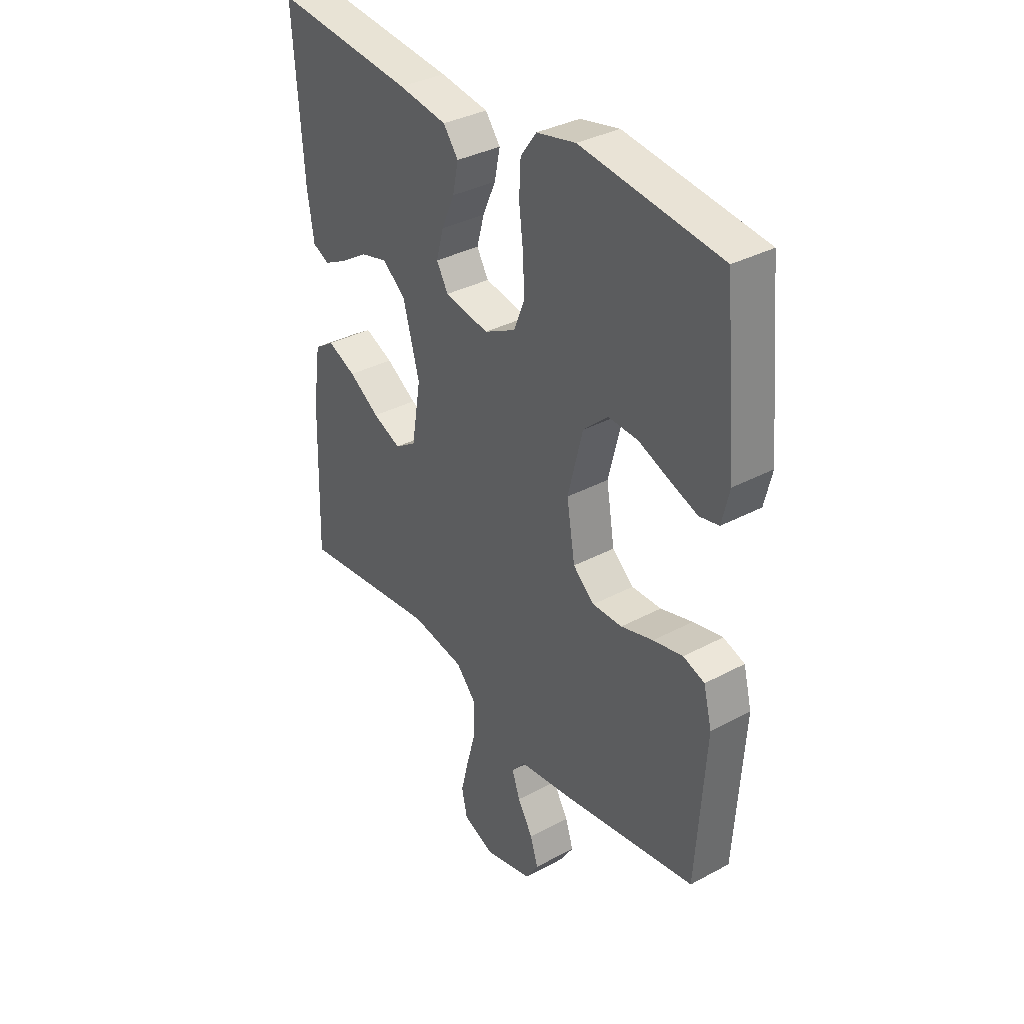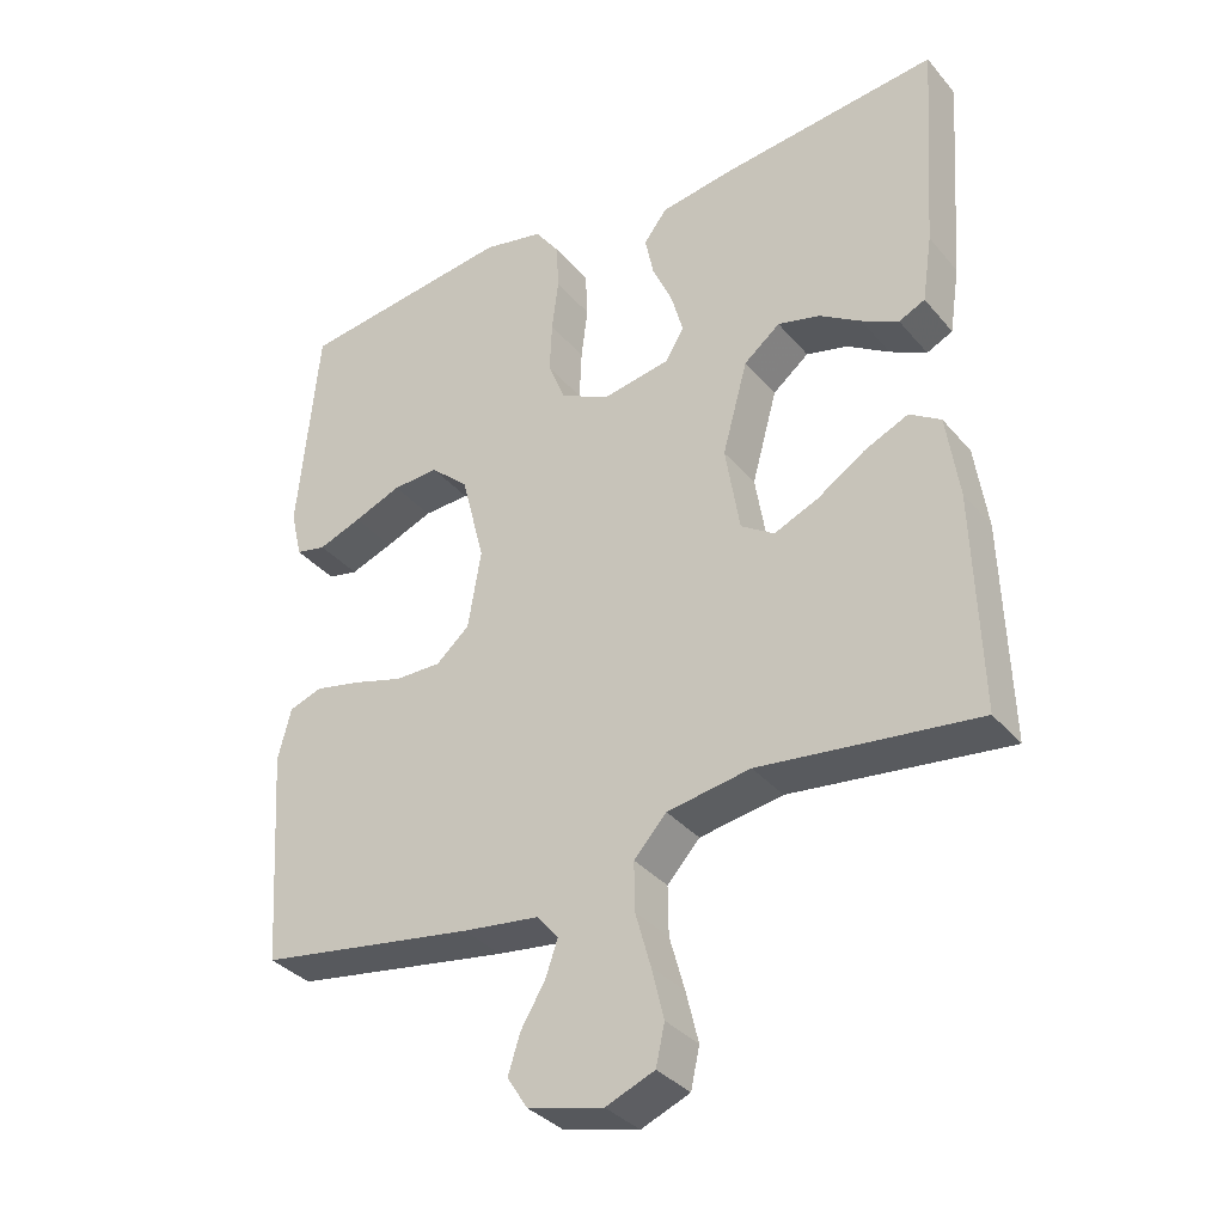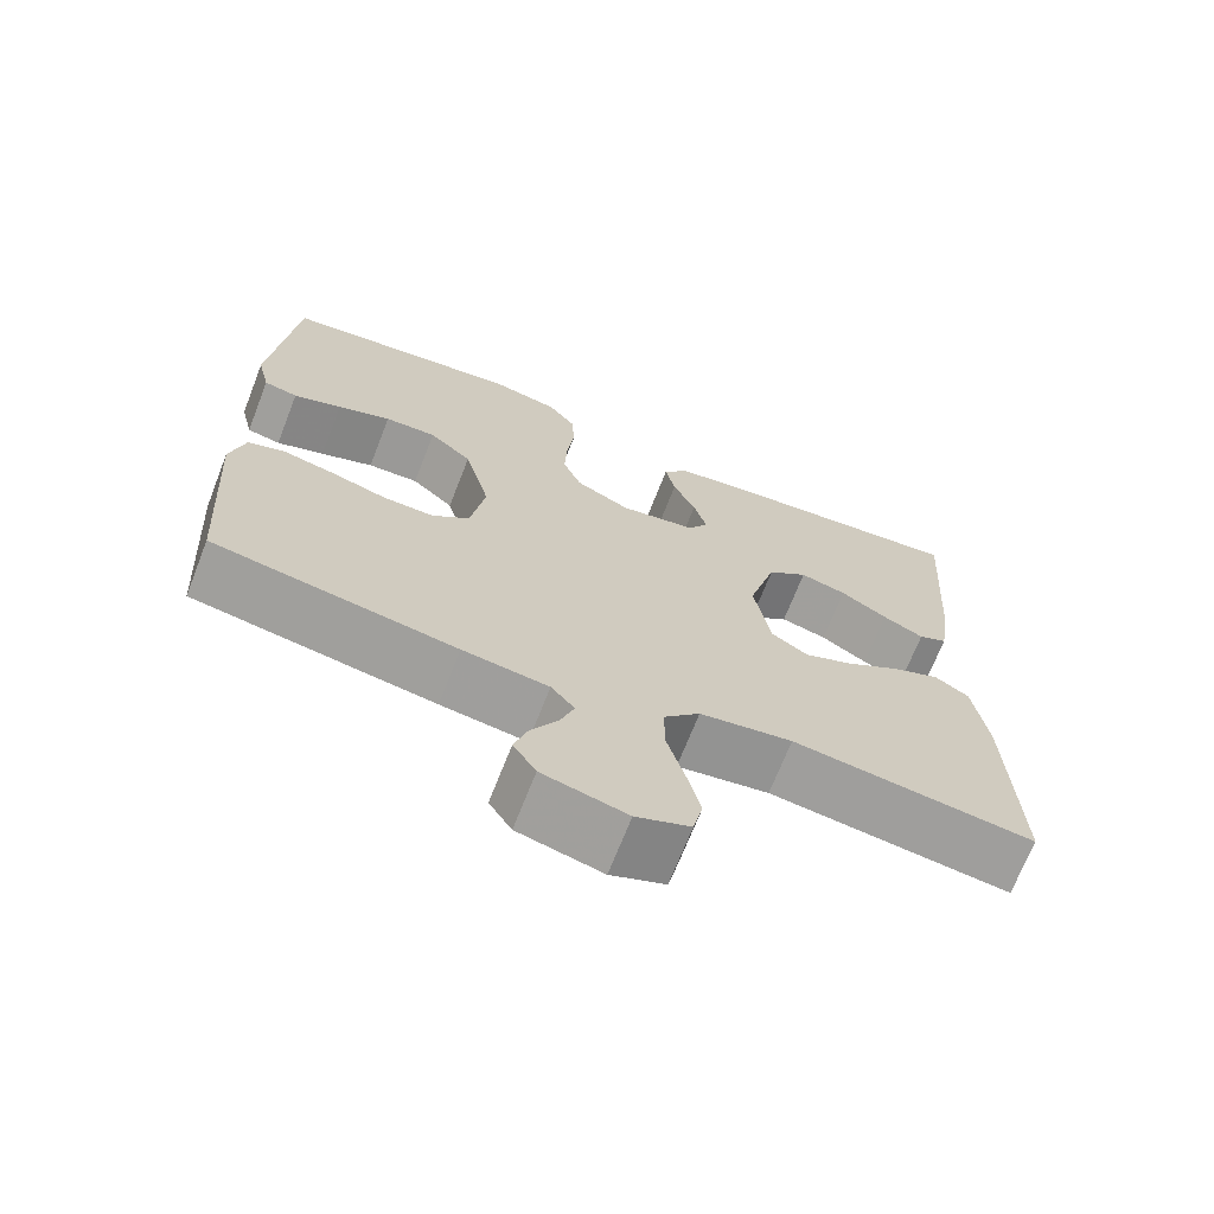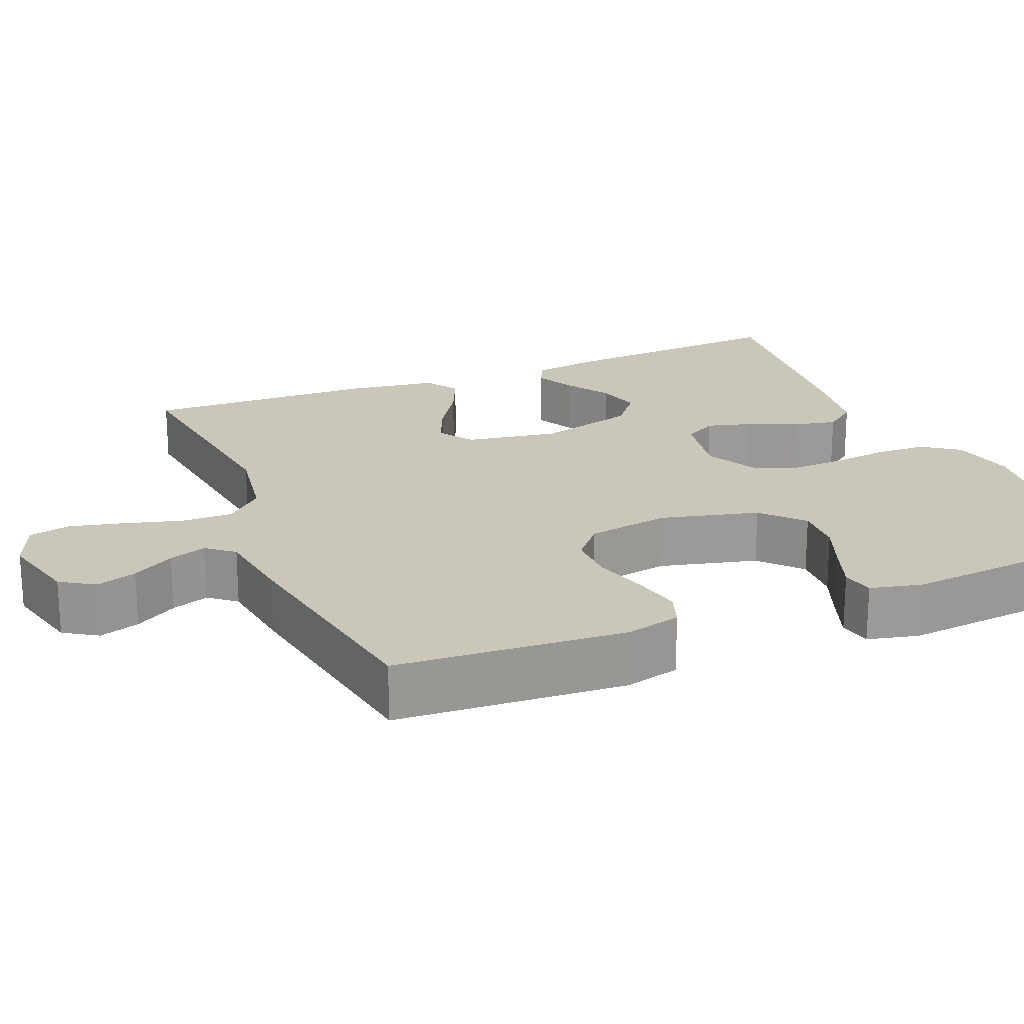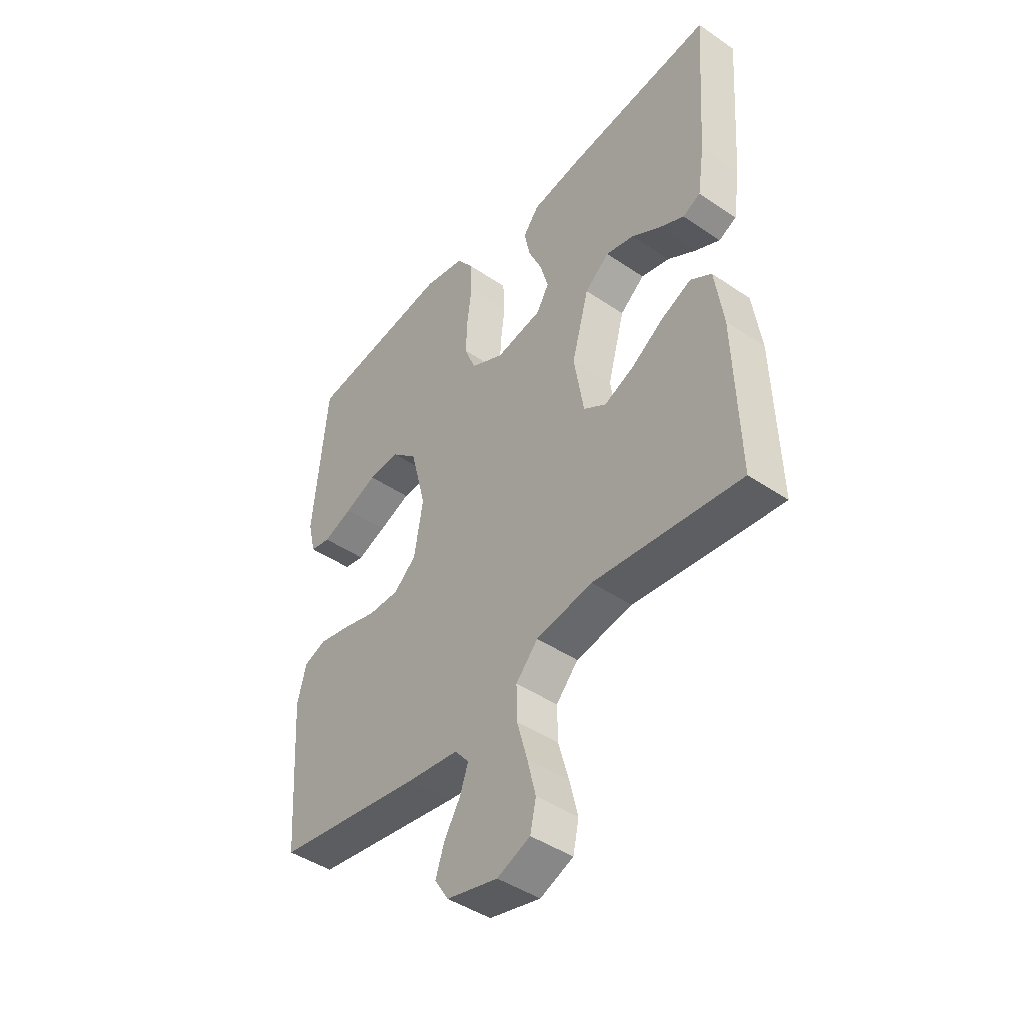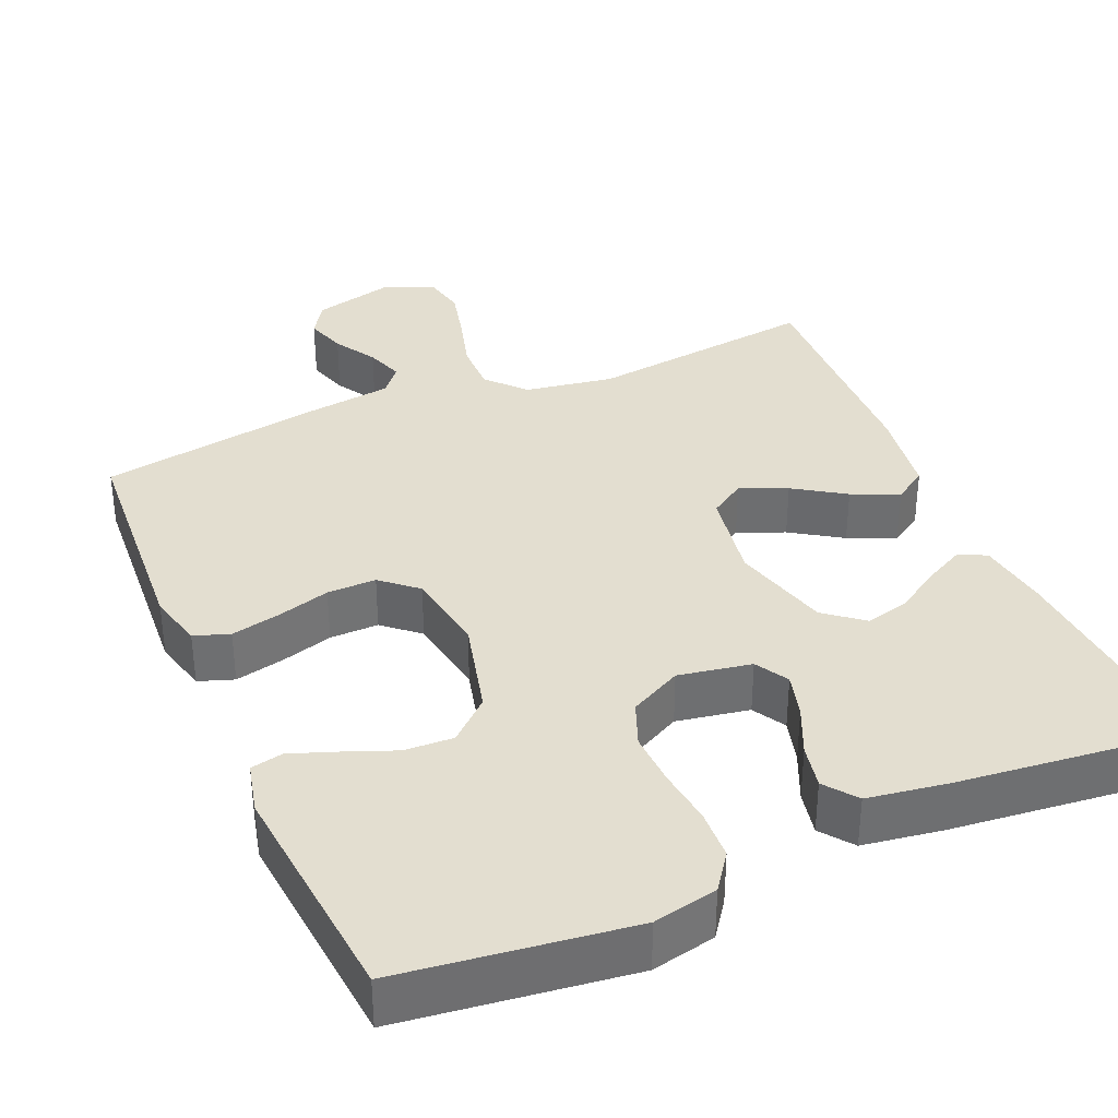
<metadata>
{"format":"obj","ext":"obj","renderer":"f3d","projection":"perspective","resolution":1024,"background":"white","views":[{"elev":35.0,"azim":-125.6,"up":"+Z"},{"elev":-35.0,"azim":34.2,"up":"+Z"},{"elev":-69.7,"azim":-21.4,"up":"+Z"},{"elev":21.1,"azim":-112.5,"up":"+Y"},{"elev":-44.7,"azim":51.7,"up":"+Z"},{"elev":35.8,"azim":-23.3,"up":"+Y"}]}
</metadata>
<code>
v -0.5 0.07 -0.5
v -0.52 0.07 -0.2
v -0.502 0.07 -0.129
v -0.456 0.07 -0.113
v -0.392 0.07 -0.127
v -0.323 0.07 -0.147
v -0.259 0.07 -0.148
v -0.213 0.07 -0.108
v -0.195 0.07 0
v -0.227 0.07 0.127
v -0.28 0.07 0.175
v -0.344 0.07 0.172
v -0.41 0.07 0.146
v -0.47 0.07 0.124
v -0.512 0.07 0.133
v -0.528 0.07 0.2
v -0.5 0.07 0.5
v -0.2 0.07 0.538
v -0.116 0.07 0.52
v -0.082 0.07 0.473
v -0.079 0.07 0.408
v -0.088 0.07 0.335
v -0.091 0.07 0.264
v -0.068 0.07 0.206
v 0 0.07 0.171
v 0.095 0.07 0.188
v 0.12 0.07 0.231
v 0.104 0.07 0.289
v 0.076 0.07 0.352
v 0.064 0.07 0.41
v 0.096 0.07 0.452
v 0.2 0.07 0.468
v 0.5 0.07 0.5
v 0.479 0.07 0.2
v 0.465 0.07 0.107
v 0.429 0.07 0.09
v 0.378 0.07 0.116
v 0.32 0.07 0.153
v 0.262 0.07 0.168
v 0.212 0.07 0.128
v 0.177 0.07 0
v 0.197 0.07 -0.121
v 0.243 0.07 -0.151
v 0.304 0.07 -0.125
v 0.37 0.07 -0.082
v 0.431 0.07 -0.055
v 0.474 0.07 -0.083
v 0.491 0.07 -0.2
v 0.5 0.07 -0.5
v 0.2 0.07 -0.463
v 0.085 0.07 -0.482
v 0.04 0.07 -0.531
v 0.041 0.07 -0.598
v 0.062 0.07 -0.673
v 0.079 0.07 -0.743
v 0.067 0.07 -0.798
v 0 0.07 -0.825
v -0.104 0.07 -0.799
v -0.132 0.07 -0.755
v -0.115 0.07 -0.702
v -0.082 0.07 -0.647
v -0.065 0.07 -0.598
v -0.094 0.07 -0.563
v -0.2 0.07 -0.549
v -0.5 0 -0.5
v -0.52 0 -0.2
v -0.502 0 -0.129
v -0.456 0 -0.113
v -0.392 0 -0.127
v -0.323 0 -0.147
v -0.259 0 -0.148
v -0.213 0 -0.108
v -0.195 0 0
v -0.227 0 0.127
v -0.28 0 0.175
v -0.344 0 0.172
v -0.41 0 0.146
v -0.47 0 0.124
v -0.512 0 0.133
v -0.528 0 0.2
v -0.5 0 0.5
v -0.2 0 0.538
v -0.116 0 0.52
v -0.082 0 0.473
v -0.079 0 0.408
v -0.088 0 0.335
v -0.091 0 0.264
v -0.068 0 0.206
v 0 0 0.171
v 0.095 0 0.188
v 0.12 0 0.231
v 0.104 0 0.289
v 0.076 0 0.352
v 0.064 0 0.41
v 0.096 0 0.452
v 0.2 0 0.468
v 0.5 0 0.5
v 0.479 0 0.2
v 0.465 0 0.107
v 0.429 0 0.09
v 0.378 0 0.116
v 0.32 0 0.153
v 0.262 0 0.168
v 0.212 0 0.128
v 0.177 0 0
v 0.197 0 -0.121
v 0.243 0 -0.151
v 0.304 0 -0.125
v 0.37 0 -0.082
v 0.431 0 -0.055
v 0.474 0 -0.083
v 0.491 0 -0.2
v 0.5 0 -0.5
v 0.2 0 -0.463
v 0.085 0 -0.482
v 0.04 0 -0.531
v 0.041 0 -0.598
v 0.062 0 -0.673
v 0.079 0 -0.743
v 0.067 0 -0.798
v 0 0 -0.825
v -0.104 0 -0.799
v -0.132 0 -0.755
v -0.115 0 -0.702
v -0.082 0 -0.647
v -0.065 0 -0.598
v -0.094 0 -0.563
v -0.2 0 -0.549
f 63 64 1 2
f 58 59 60 61
f 58 61 62
f 57 58 62
f 56 57 62
f 53 54 55 56
f 53 56 62
f 52 53 62 63
f 47 48 49 50
f 47 50 51
f 44 45 46 47
f 43 44 47 51
f 42 43 51 52
f 35 36 37 38
f 33 34 35 38
f 33 38 39
f 32 33 39 40
f 28 29 30 31
f 27 28 31 32
f 19 20 21 22
f 19 22 23
f 18 19 23
f 17 18 23 24
f 12 13 14 15
f 12 15 16 17
f 3 4 5 6
f 63 2 3 6
f 63 6 7
f 41 42 52 63
f 41 63 7 8
f 27 32 40 41
f 26 27 41
f 25 26 41 8
f 24 25 8 9
f 11 12 17 24
f 10 11 24
f 9 10 24
f 66 65 128 127
f 125 124 123 122
f 126 125 122
f 126 122 121
f 126 121 120
f 120 119 118 117
f 126 120 117
f 127 126 117 116
f 114 113 112 111
f 115 114 111
f 111 110 109 108
f 115 111 108 107
f 116 115 107 106
f 102 101 100 99
f 102 99 98 97
f 103 102 97
f 104 103 97 96
f 95 94 93 92
f 96 95 92 91
f 86 85 84 83
f 87 86 83
f 87 83 82
f 88 87 82 81
f 79 78 77 76
f 81 80 79 76
f 70 69 68 67
f 70 67 66 127
f 71 70 127
f 127 116 106 105
f 72 71 127 105
f 105 104 96 91
f 105 91 90
f 72 105 90 89
f 73 72 89 88
f 88 81 76 75
f 88 75 74
f 88 74 73
f 1 65 66 2
f 2 66 67 3
f 3 67 68 4
f 4 68 69 5
f 5 69 70 6
f 6 70 71 7
f 7 71 72 8
f 8 72 73 9
f 9 73 74 10
f 10 74 75 11
f 11 75 76 12
f 12 76 77 13
f 13 77 78 14
f 14 78 79 15
f 15 79 80 16
f 16 80 81 17
f 17 81 82 18
f 18 82 83 19
f 19 83 84 20
f 20 84 85 21
f 21 85 86 22
f 22 86 87 23
f 23 87 88 24
f 24 88 89 25
f 25 89 90 26
f 26 90 91 27
f 27 91 92 28
f 28 92 93 29
f 29 93 94 30
f 30 94 95 31
f 31 95 96 32
f 32 96 97 33
f 33 97 98 34
f 34 98 99 35
f 35 99 100 36
f 36 100 101 37
f 37 101 102 38
f 38 102 103 39
f 39 103 104 40
f 40 104 105 41
f 41 105 106 42
f 42 106 107 43
f 43 107 108 44
f 44 108 109 45
f 45 109 110 46
f 46 110 111 47
f 47 111 112 48
f 48 112 113 49
f 49 113 114 50
f 50 114 115 51
f 51 115 116 52
f 52 116 117 53
f 53 117 118 54
f 54 118 119 55
f 55 119 120 56
f 56 120 121 57
f 57 121 122 58
f 58 122 123 59
f 59 123 124 60
f 60 124 125 61
f 61 125 126 62
f 62 126 127 63
f 63 127 128 64
f 64 128 65 1

</code>
